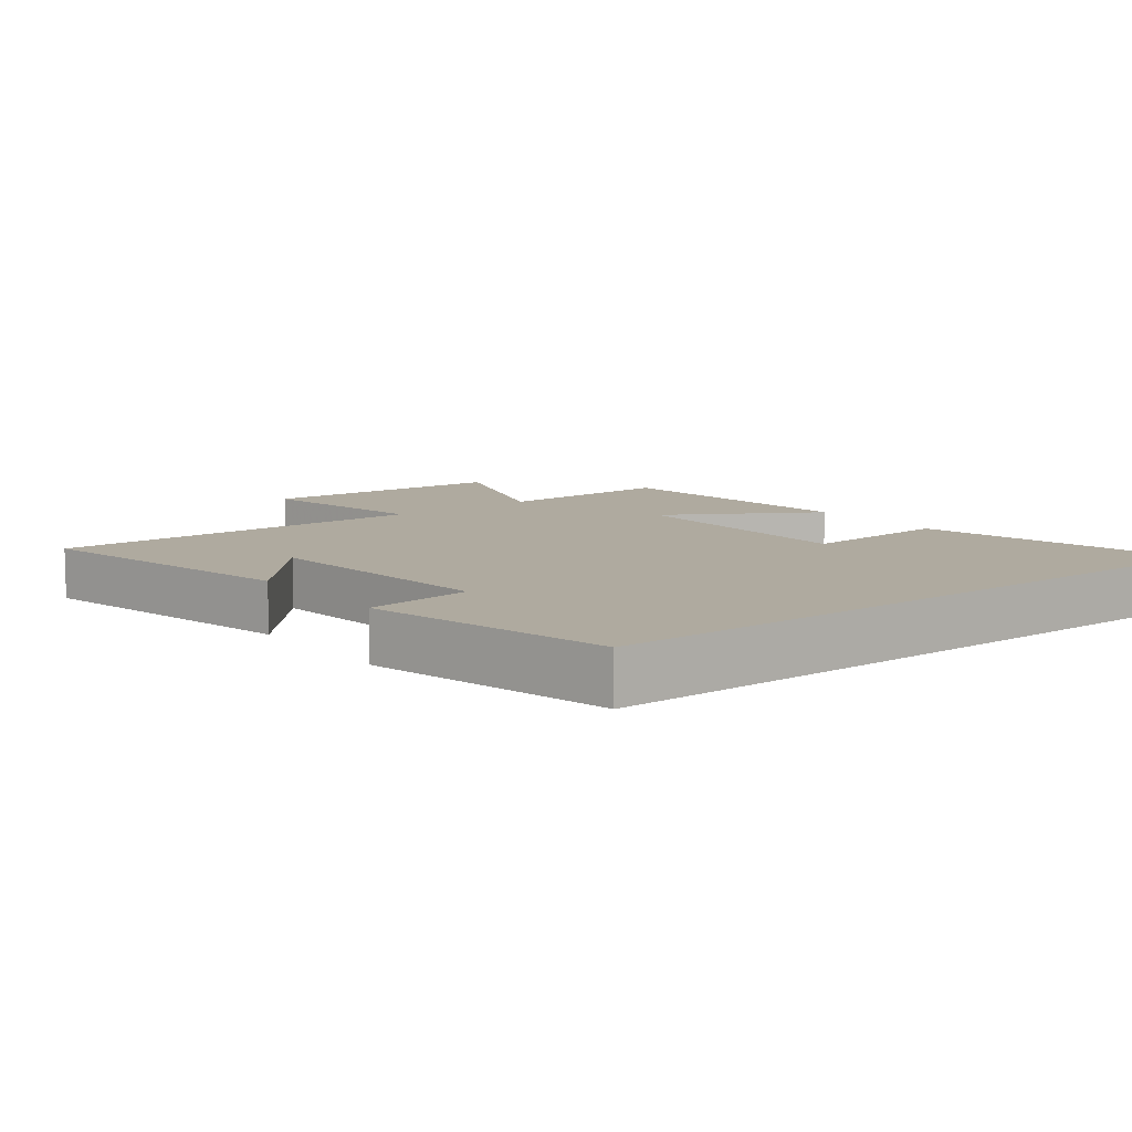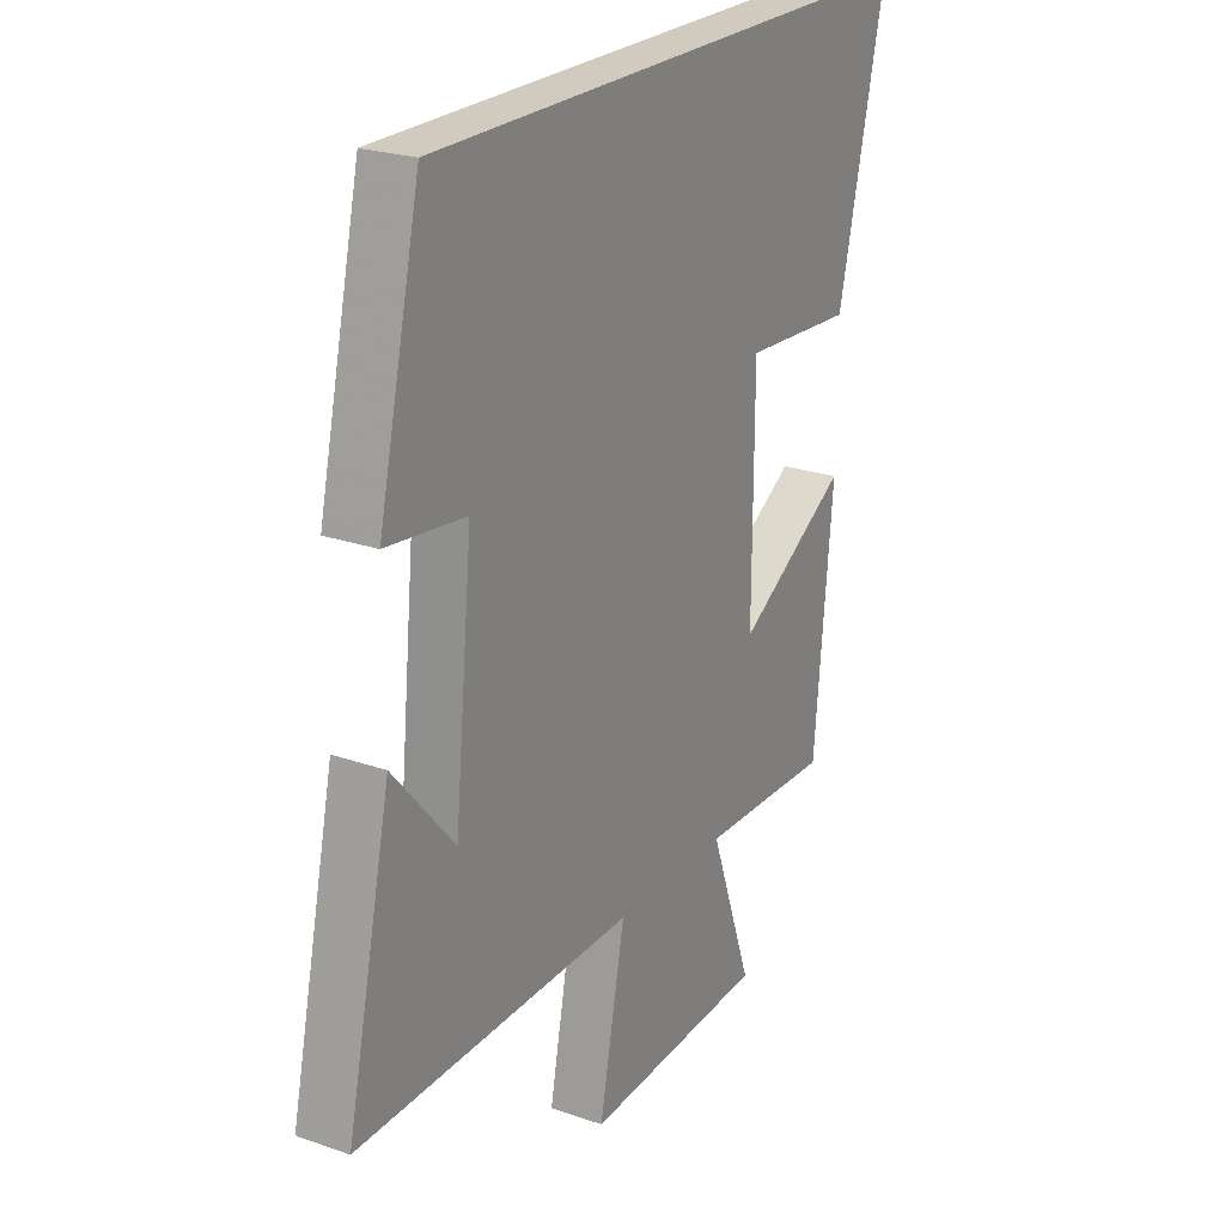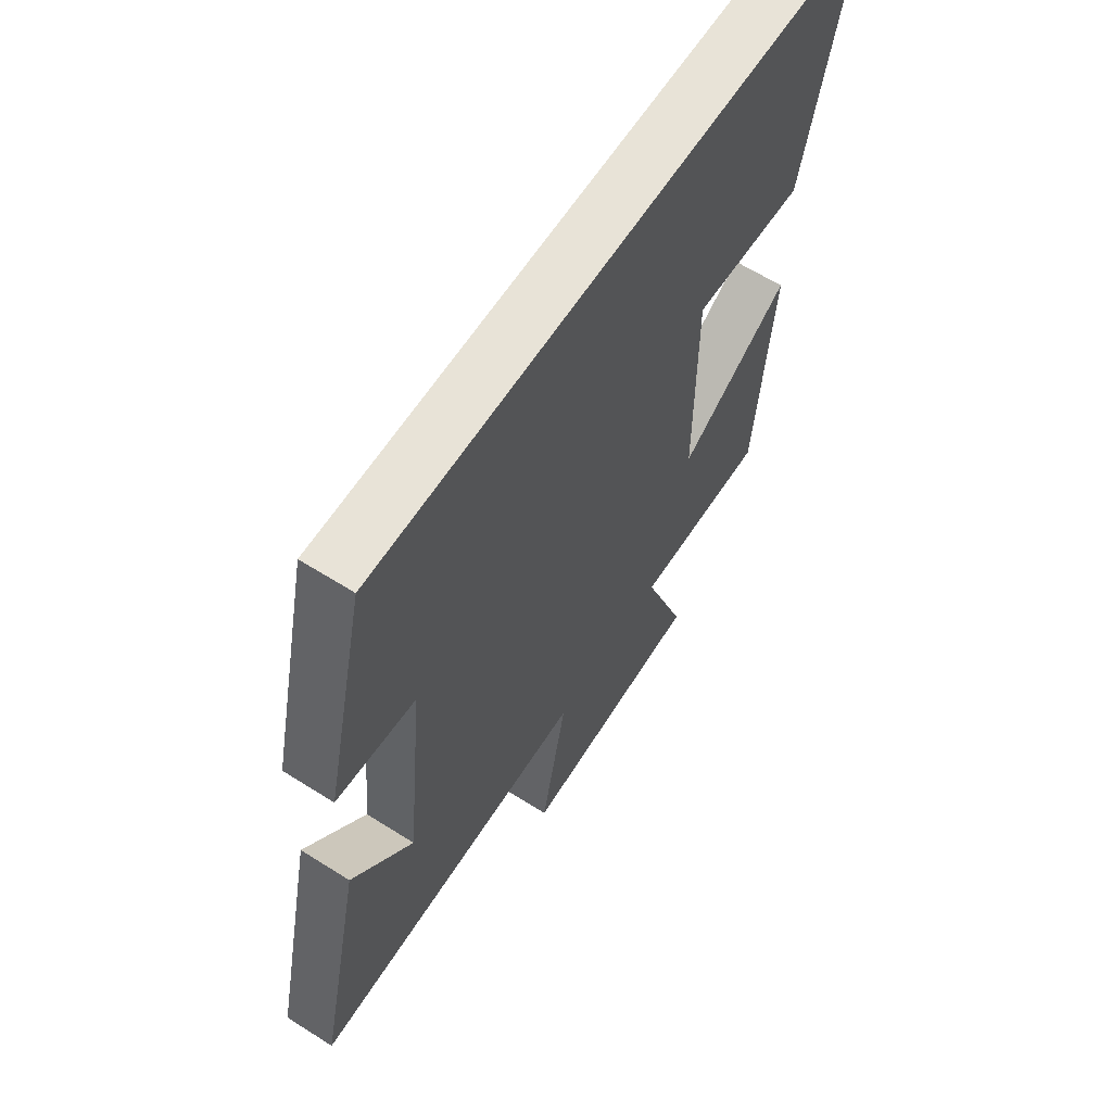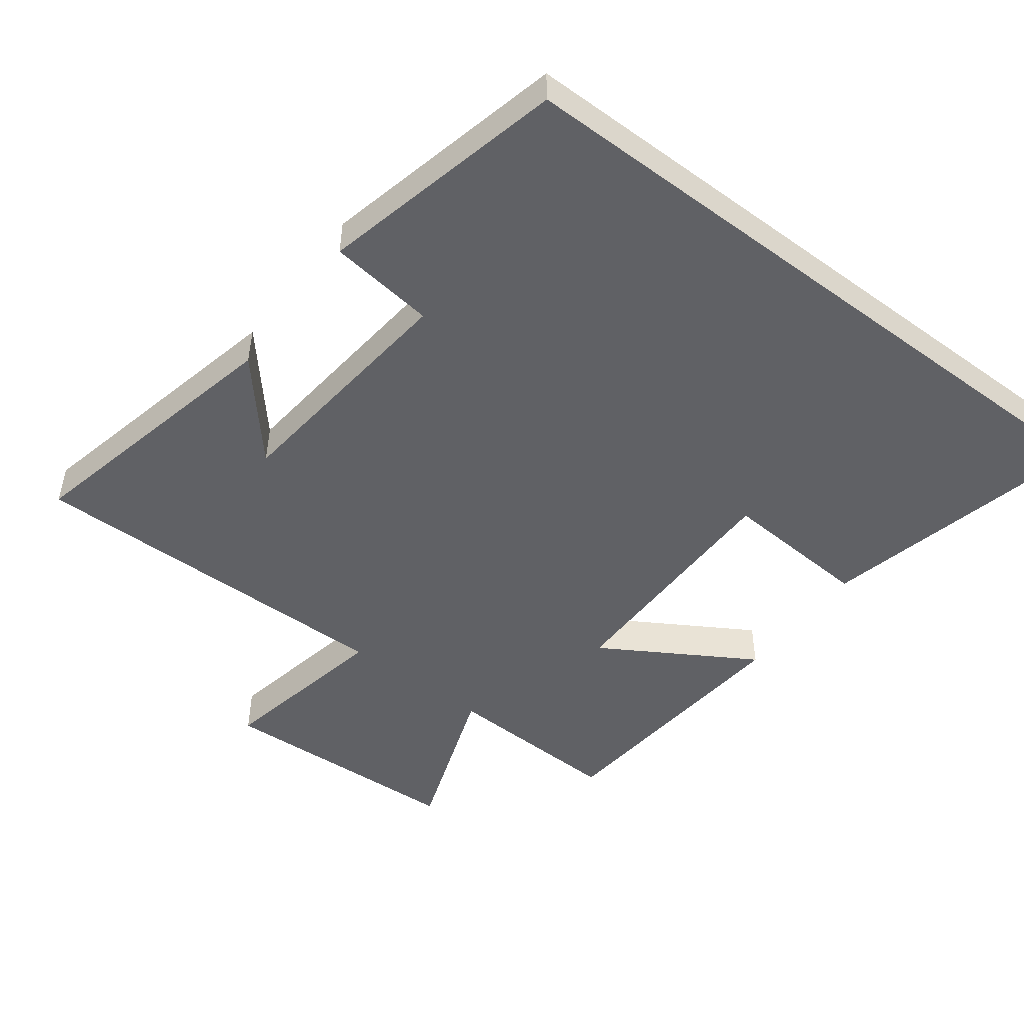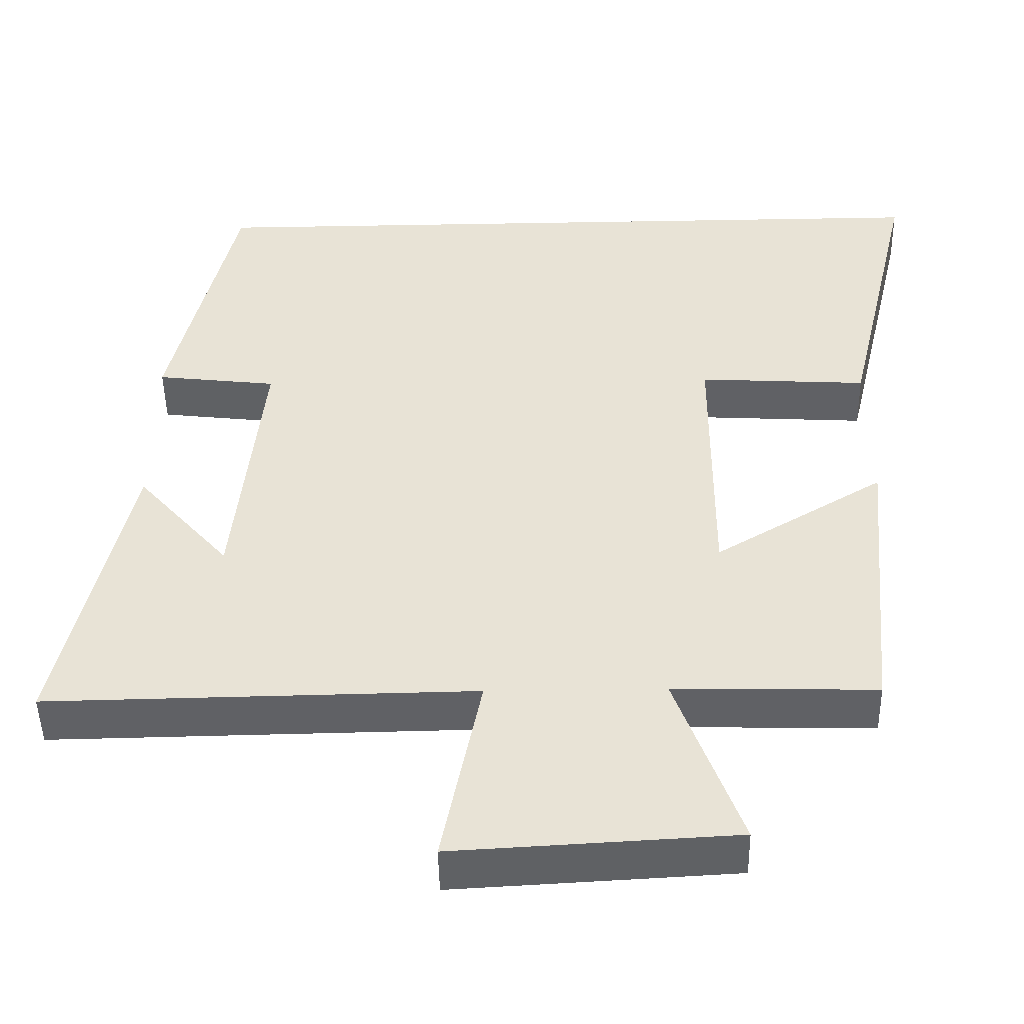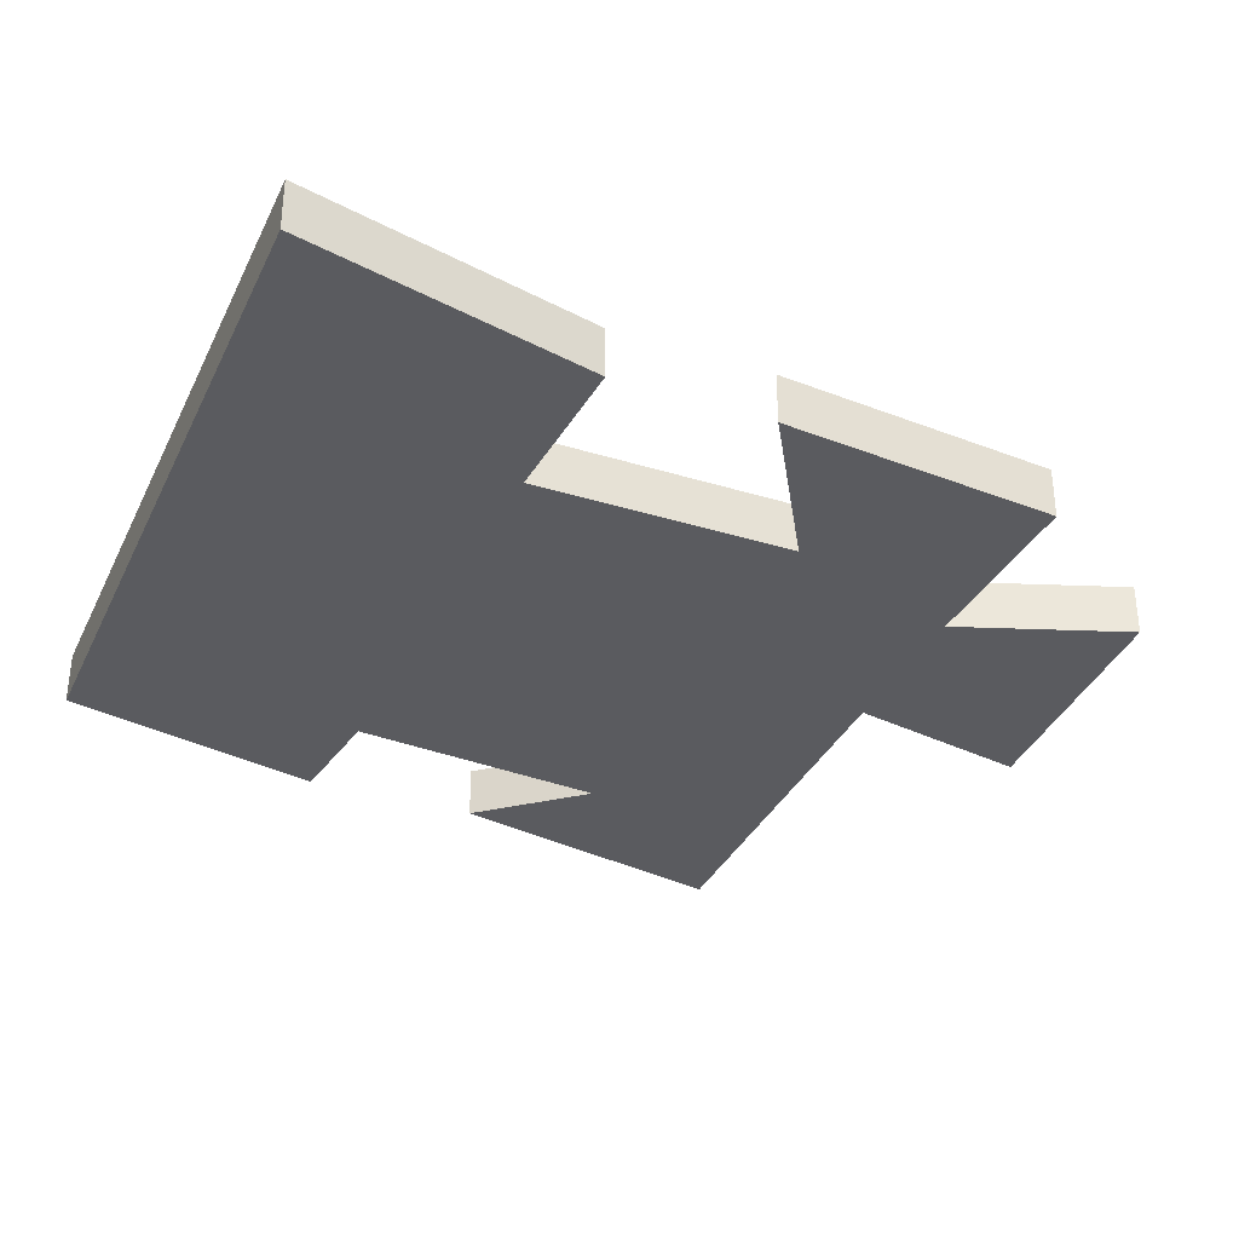
<metadata>
{"format":"obj","ext":"obj","renderer":"f3d","projection":"perspective","resolution":1024,"background":"white","views":[{"elev":9.5,"azim":-37.7,"up":"+Y"},{"elev":23.4,"azim":-59.6,"up":"+Z"},{"elev":62.3,"azim":-57.3,"up":"+Z"},{"elev":-49.3,"azim":-37.2,"up":"+Y"},{"elev":-48.0,"azim":1.1,"up":"+Z"},{"elev":-33.4,"azim":67.3,"up":"+Y"}]}
</metadata>
<code>
v 0.463 0.07 -0.507
v 0.198 0.07 -0.5
v 0.283 0.07 -0.738
v -0.083 0.07 -0.758
v -0.032 0.07 -0.5
v -0.589 0.07 -0.508
v -0.5 0.07 -0.105
v -0.378 0.07 -0.246
v -0.342 0.07 0.114
v -0.5 0.07 0.133
v -0.416 0.07 0.5
v 0.595 0.07 0.5
v 0.5 0.07 0.096
v 0.279 0.07 0.109
v 0.277 0.07 -0.253
v 0.5 0.07 -0.118
v 0.463 0 -0.507
v 0.198 0 -0.5
v 0.283 0 -0.738
v -0.083 0 -0.758
v -0.032 0 -0.5
v -0.589 0 -0.508
v -0.5 0 -0.105
v -0.378 0 -0.246
v -0.342 0 0.114
v -0.5 0 0.133
v -0.416 0 0.5
v 0.595 0 0.5
v 0.5 0 0.096
v 0.279 0 0.109
v 0.277 0 -0.253
v 0.5 0 -0.118
f 15 16 1 2
f 14 15 2
f 11 12 13 14
f 9 10 11 14
f 8 9 14 2
f 6 7 8
f 5 6 8
f 5 8 2
f 2 3 4 5
f 18 17 32 31
f 18 31 30
f 30 29 28 27
f 30 27 26 25
f 18 30 25 24
f 24 23 22
f 24 22 21
f 18 24 21
f 21 20 19 18
f 1 17 18 2
f 2 18 19 3
f 3 19 20 4
f 4 20 21 5
f 5 21 22 6
f 6 22 23 7
f 7 23 24 8
f 8 24 25 9
f 9 25 26 10
f 10 26 27 11
f 11 27 28 12
f 12 28 29 13
f 13 29 30 14
f 14 30 31 15
f 15 31 32 16
f 16 32 17 1

</code>
